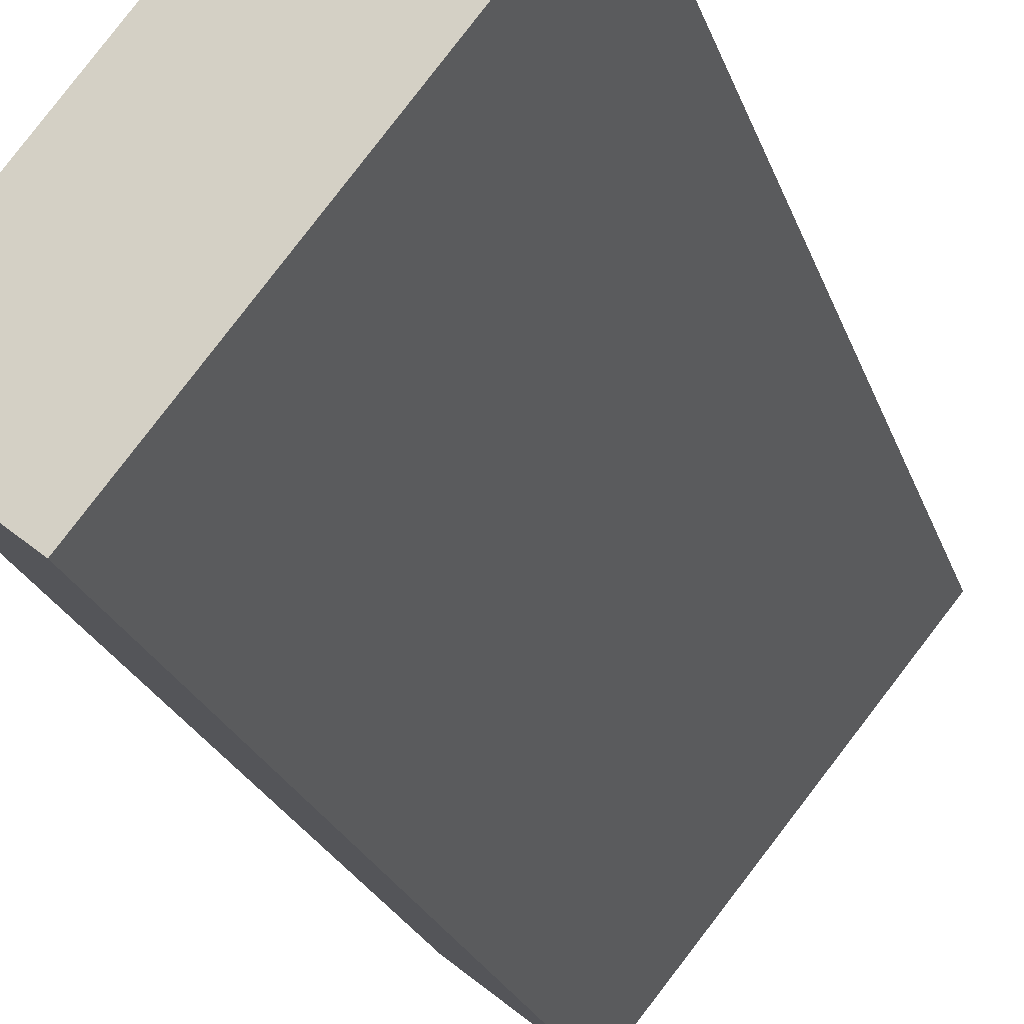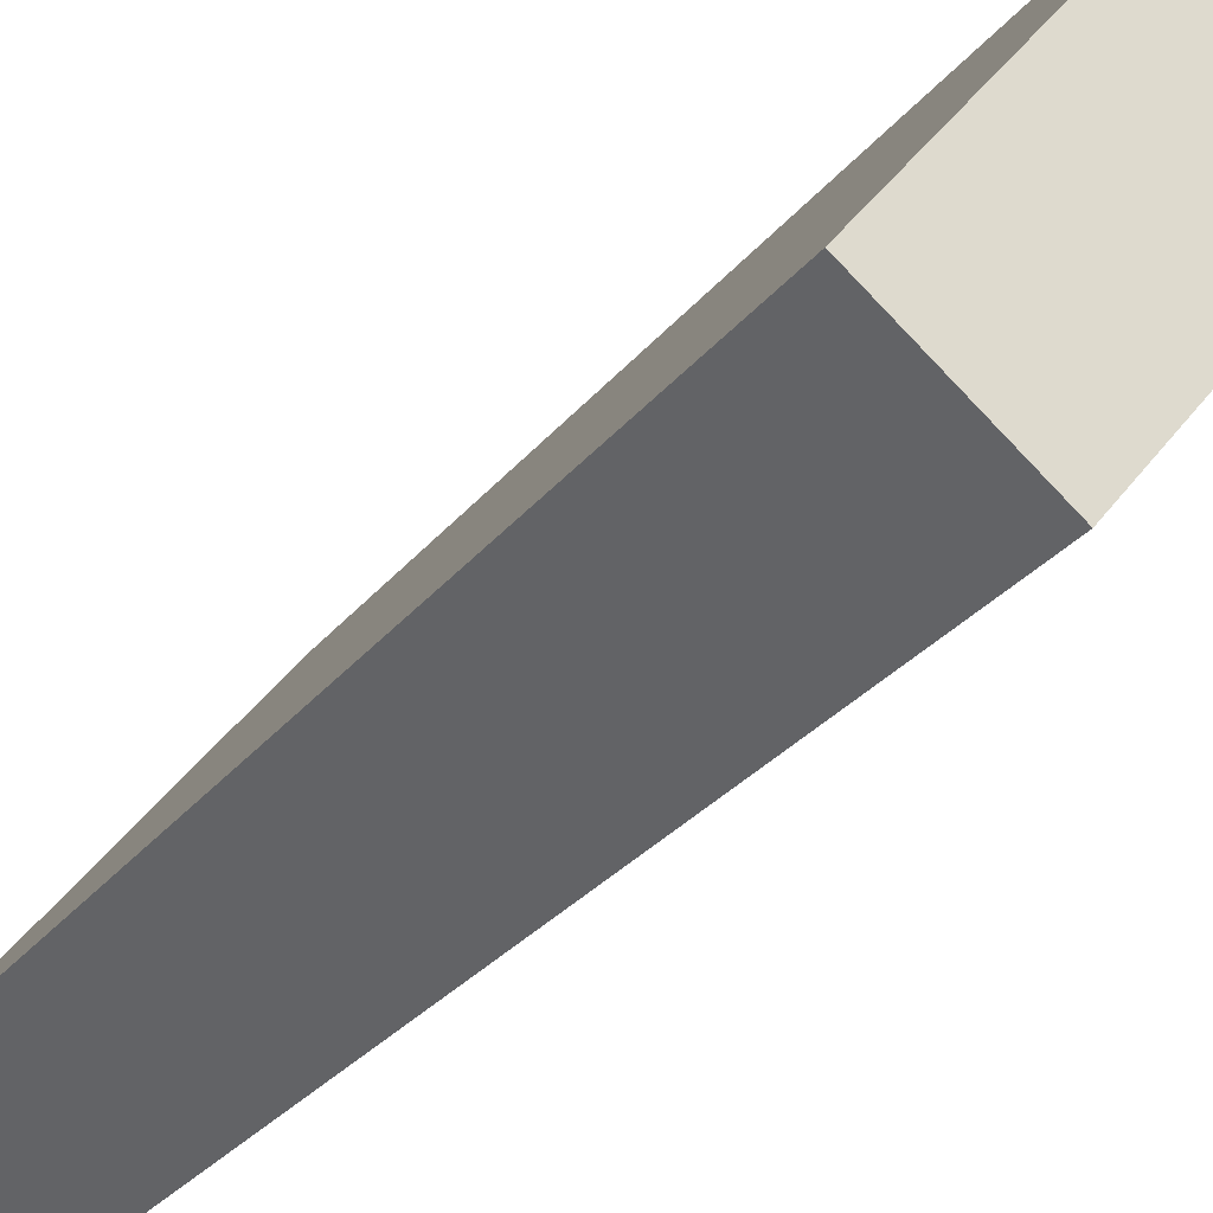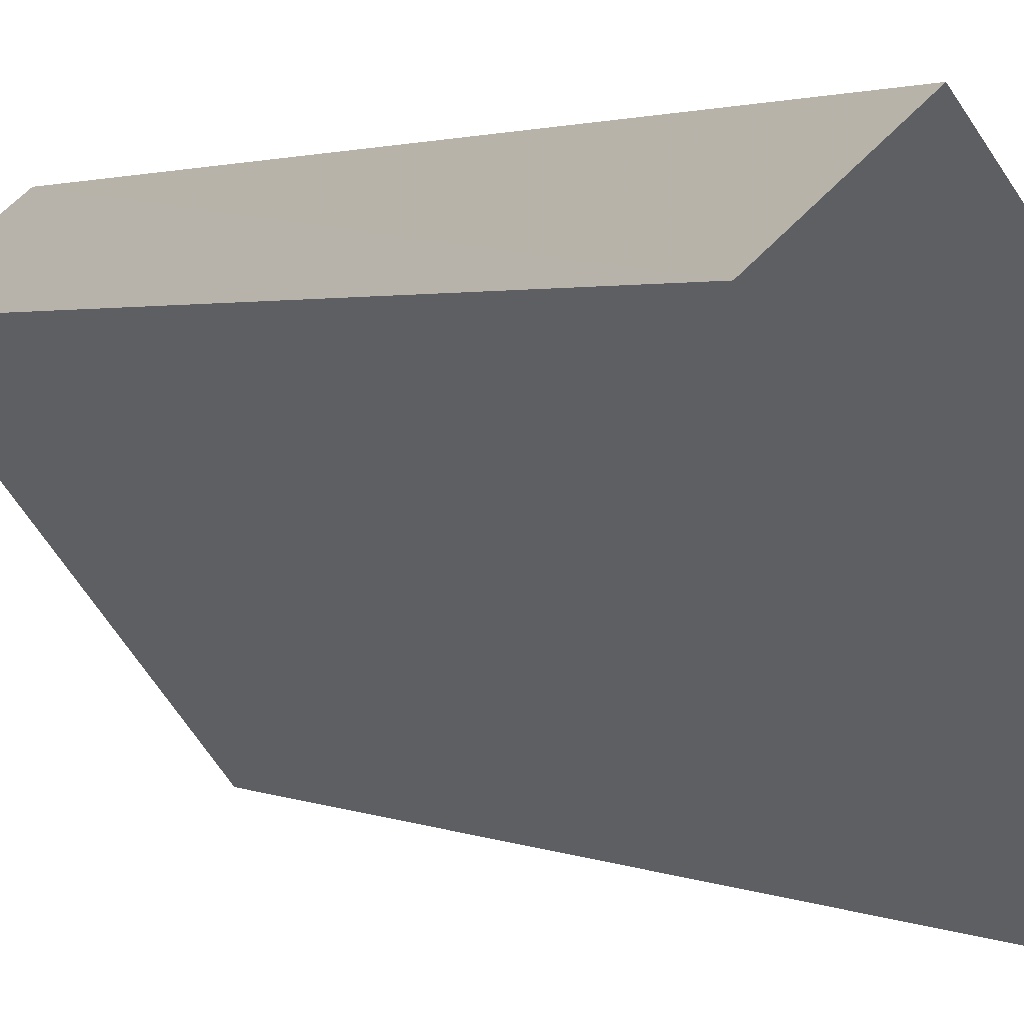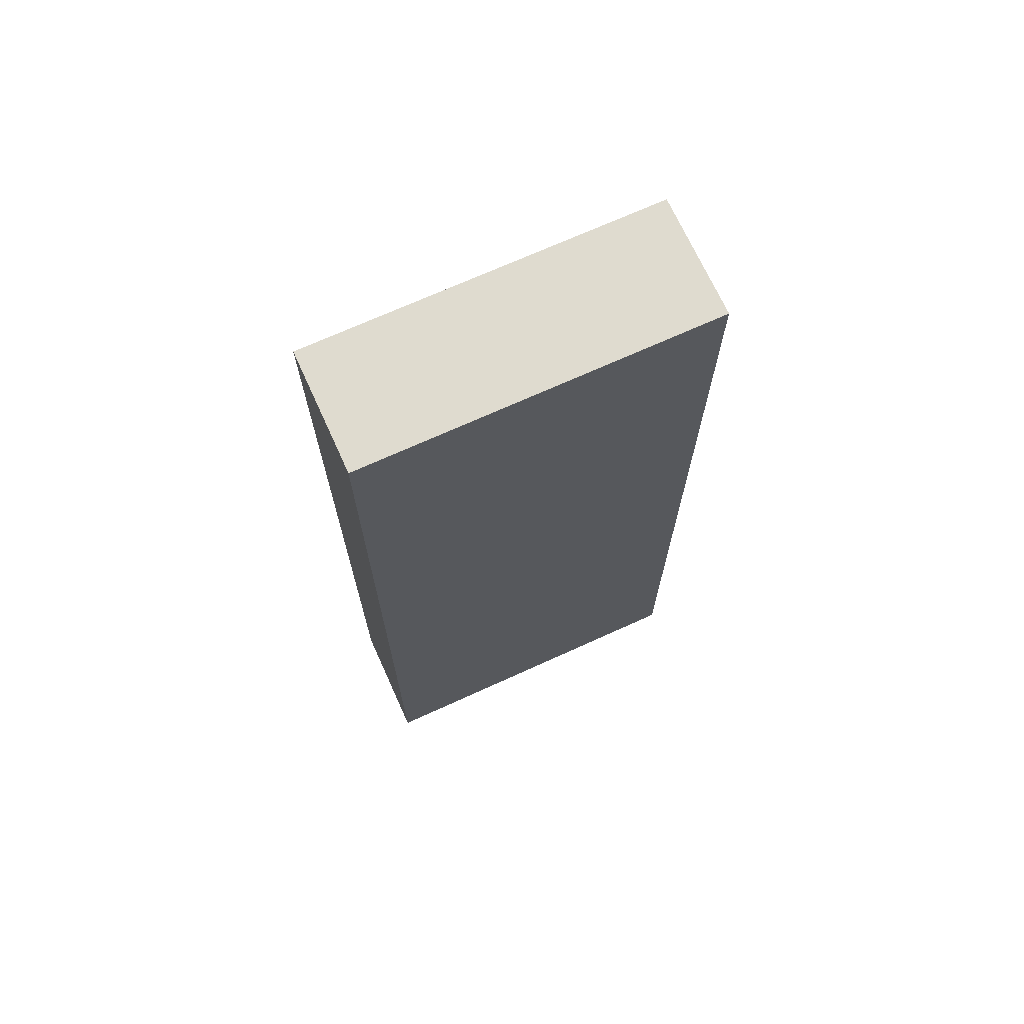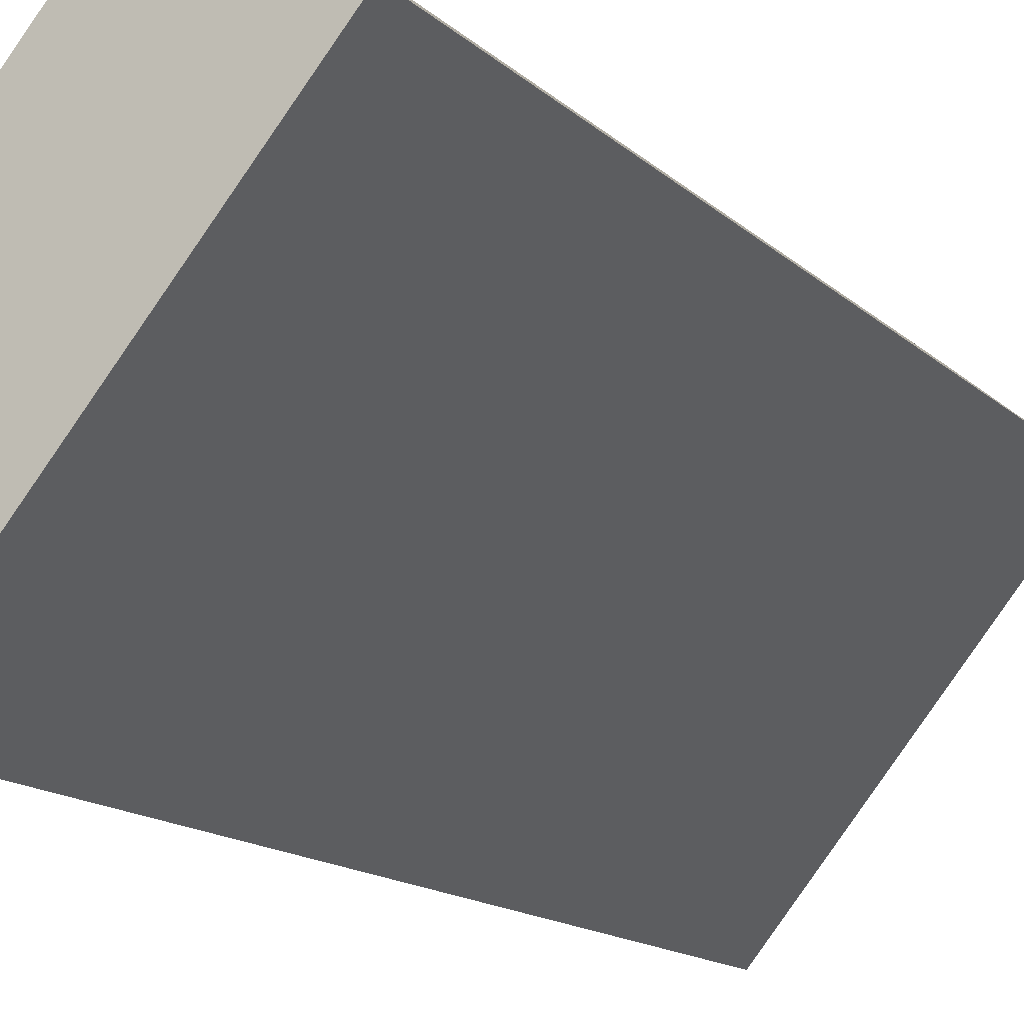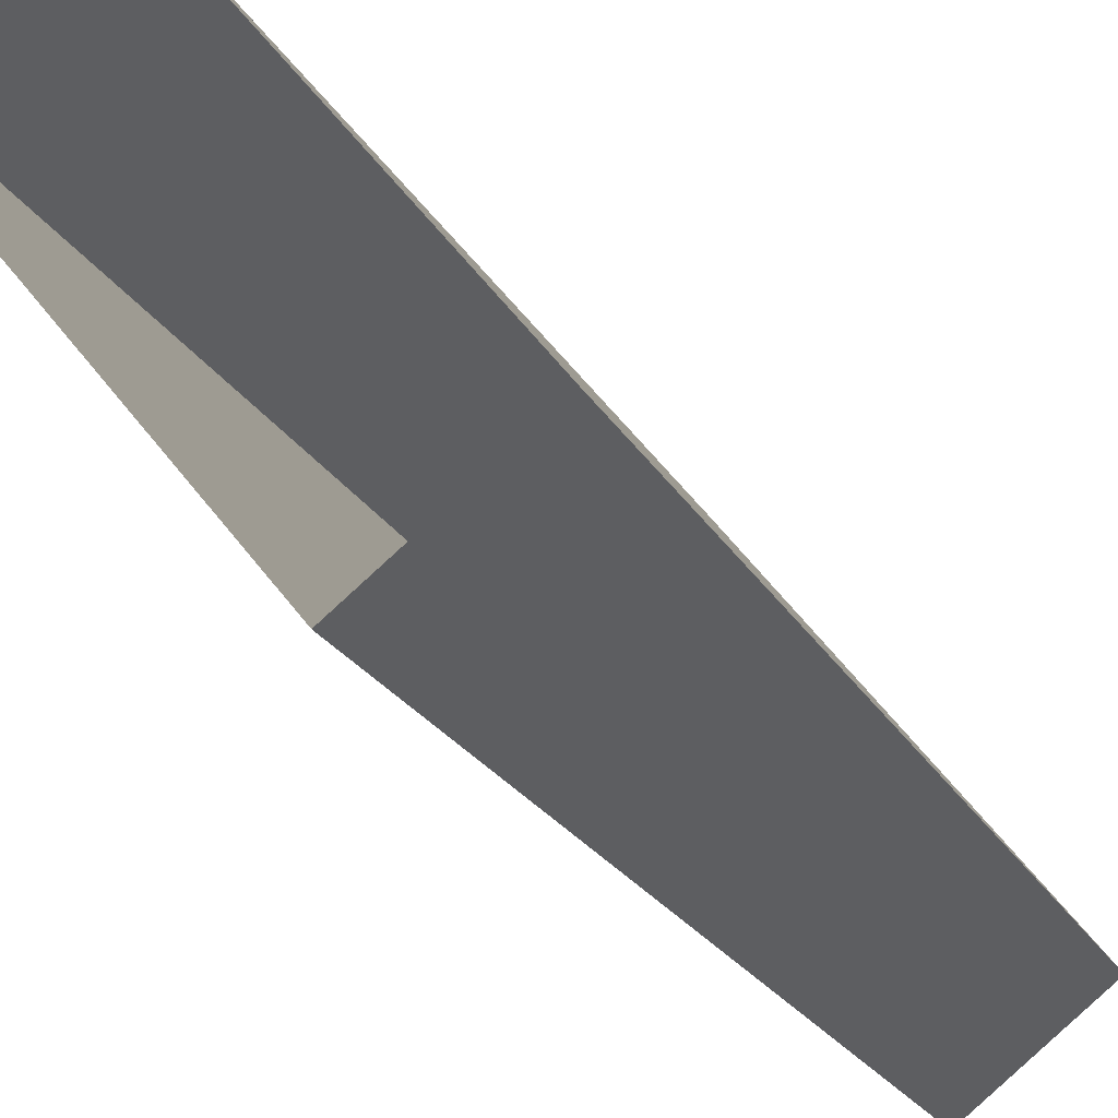
<metadata>
{"format":"obj","ext":"obj","renderer":"f3d","projection":"perspective","resolution":1024,"background":"white","views":[{"elev":-20.2,"azim":14.1,"up":"+Y"},{"elev":-25.0,"azim":-27.2,"up":"+Y"},{"elev":1.7,"azim":151.2,"up":"+Y"},{"elev":70.4,"azim":-153.3,"up":"+Z"},{"elev":-12.4,"azim":25.1,"up":"+Y"},{"elev":-18.4,"azim":-161.7,"up":"+Y"}]}
</metadata>
<code>
v 1.293e+04 -1.555e+04 20.7
v 1.293e+04 -1.555e+04 20.7
v 1.293e+04 -1.555e+04 20.7
v 1.293e+04 -1.555e+04 20.7
v 1.293e+04 -1.555e+04 29.86
v 1.293e+04 -1.555e+04 29.86
v 1.293e+04 -1.555e+04 29.86
v 1.293e+04 -1.555e+04 29.86
f 1 2 3
f 1 4 2
f 5 6 7
f 5 8 6
f 6 1 3
f 7 6 3
f 6 4 1
f 6 8 4
f 8 2 4
f 8 5 2
f 7 3 2
f 5 7 2

</code>
